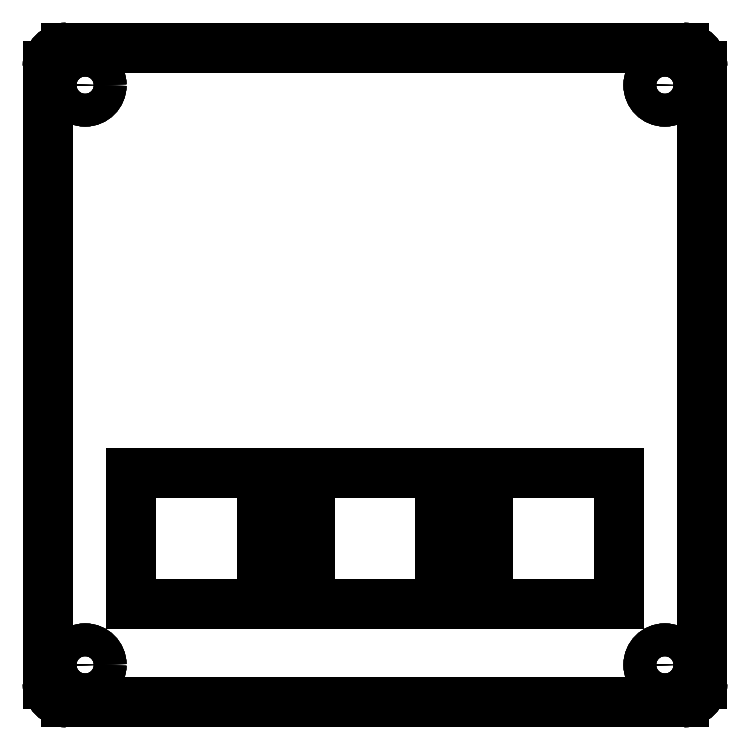
<metadata>
{"format":"dxf","ext":"dxf","renderer":"ezdxf+matplotlib","layout":"modelspace","background":"white","min_lineweight":24,"dpi":150}
</metadata>
<code>
0
SECTION
2
ENTITIES
0
LINE
8
Extrude005
10
0
20
-2
30
8.2
11
0
21
-2
31
13.2
0
LINE
8
Extrude005
10
0
20
-68
30
8.2
11
0
21
-68
31
13.2
0
LINE
8
Extrude005
10
0
20
-2
30
8.2
11
0
21
-68
31
8.2
0
LINE
8
Extrude005
10
0
20
-2
30
13.2
11
0
21
-68
31
13.2
0
LINE
8
Extrude005
10
0
20
-68
30
8.2
11
0
21
-68
31
13.2
0
LINE
8
Extrude005
10
2
20
-70
30
8.2
11
2
21
-70
31
13.2
0
ARC
8
Extrude005
10
2
20
-68
30
8.2
40
2
50
180
51
-90
0
ARC
8
Extrude005
10
2
20
-68
30
13.2
40
2
50
180
51
-90
0
LINE
8
Extrude005
10
2
20
-70
30
8.2
11
2
21
-70
31
13.2
0
LINE
8
Extrude005
10
68
20
-70
30
8.2
11
68
21
-70
31
13.2
0
LINE
8
Extrude005
10
2
20
-70
30
8.2
11
68
21
-70
31
8.2
0
LINE
8
Extrude005
10
2
20
-70
30
13.2
11
68
21
-70
31
13.2
0
LINE
8
Extrude005
10
68
20
-70
30
8.2
11
68
21
-70
31
13.2
0
LINE
8
Extrude005
10
70
20
-68
30
8.2
11
70
21
-68
31
13.2
0
ARC
8
Extrude005
10
68
20
-68
30
8.2
40
2
50
-90
51
0
0
ARC
8
Extrude005
10
68
20
-68
30
13.2
40
2
50
-90
51
0
0
LINE
8
Extrude005
10
70
20
-68
30
8.2
11
70
21
-68
31
13.2
0
LINE
8
Extrude005
10
70
20
-2
30
8.2
11
70
21
-2
31
13.2
0
LINE
8
Extrude005
10
70
20
-68
30
8.2
11
70
21
-2
31
8.2
0
LINE
8
Extrude005
10
70
20
-68
30
13.2
11
70
21
-2
31
13.2
0
LINE
8
Extrude005
10
70
20
-2
30
8.2
11
70
21
-2
31
13.2
0
LINE
8
Extrude005
10
68
20
0
30
8.2
11
68
21
0
31
13.2
0
ARC
8
Extrude005
10
68
20
-2
30
8.2
40
2
50
0
51
90
0
ARC
8
Extrude005
10
68
20
-2
30
13.2
40
2
50
0
51
90
0
LINE
8
Extrude005
10
68
20
0
30
8.2
11
68
21
0
31
13.2
0
LINE
8
Extrude005
10
2
20
0
30
8.2
11
2
21
0
31
13.2
0
LINE
8
Extrude005
10
68
20
0
30
8.2
11
2
21
0
31
8.2
0
LINE
8
Extrude005
10
68
20
0
30
13.2
11
2
21
0
31
13.2
0
LINE
8
Extrude005
10
2
20
0
30
8.2
11
2
21
0
31
13.2
0
LINE
8
Extrude005
10
0
20
-2
30
8.2
11
0
21
-2
31
13.2
0
ARC
8
Extrude005
10
2
20
-2
30
8.2
40
2
50
90
51
180
0
ARC
8
Extrude005
10
2
20
-2
30
13.2
40
2
50
90
51
180
0
LINE
8
Extrude005
10
47.05
20
-45.46
30
8.2
11
47.05
21
-45.46
31
13.2
0
LINE
8
Extrude005
10
47.05
20
-59.46
30
8.2
11
47.05
21
-59.46
31
13.2
0
LINE
8
Extrude005
10
47.05
20
-45.46
30
8.2
11
47.05
21
-59.46
31
8.2
0
LINE
8
Extrude005
10
47.05
20
-45.46
30
13.2
11
47.05
21
-59.46
31
13.2
0
LINE
8
Extrude005
10
47.05
20
-59.46
30
8.2
11
47.05
21
-59.46
31
13.2
0
LINE
8
Extrude005
10
61.05
20
-59.46
30
8.2
11
61.05
21
-59.46
31
13.2
0
LINE
8
Extrude005
10
47.05
20
-59.46
30
8.2
11
61.05
21
-59.46
31
8.2
0
LINE
8
Extrude005
10
47.05
20
-59.46
30
13.2
11
61.05
21
-59.46
31
13.2
0
LINE
8
Extrude005
10
61.05
20
-59.46
30
8.2
11
61.05
21
-59.46
31
13.2
0
LINE
8
Extrude005
10
61.05
20
-45.46
30
8.2
11
61.05
21
-45.46
31
13.2
0
LINE
8
Extrude005
10
61.05
20
-59.46
30
8.2
11
61.05
21
-45.46
31
8.2
0
LINE
8
Extrude005
10
61.05
20
-59.46
30
13.2
11
61.05
21
-45.46
31
13.2
0
LINE
8
Extrude005
10
61.05
20
-45.46
30
8.2
11
61.05
21
-45.46
31
13.2
0
LINE
8
Extrude005
10
47.05
20
-45.46
30
8.2
11
47.05
21
-45.46
31
13.2
0
LINE
8
Extrude005
10
61.05
20
-45.46
30
8.2
11
47.05
21
-45.46
31
8.2
0
LINE
8
Extrude005
10
61.05
20
-45.46
30
13.2
11
47.05
21
-45.46
31
13.2
0
LINE
8
Extrude005
10
28
20
-45.46
30
8.2
11
28
21
-45.46
31
13.2
0
LINE
8
Extrude005
10
28
20
-59.46
30
8.2
11
28
21
-59.46
31
13.2
0
LINE
8
Extrude005
10
28
20
-45.46
30
8.2
11
28
21
-59.46
31
8.2
0
LINE
8
Extrude005
10
28
20
-45.46
30
13.2
11
28
21
-59.46
31
13.2
0
LINE
8
Extrude005
10
28
20
-59.46
30
8.2
11
28
21
-59.46
31
13.2
0
LINE
8
Extrude005
10
42
20
-59.46
30
8.2
11
42
21
-59.46
31
13.2
0
LINE
8
Extrude005
10
28
20
-59.46
30
8.2
11
42
21
-59.46
31
8.2
0
LINE
8
Extrude005
10
28
20
-59.46
30
13.2
11
42
21
-59.46
31
13.2
0
LINE
8
Extrude005
10
42
20
-59.46
30
8.2
11
42
21
-59.46
31
13.2
0
LINE
8
Extrude005
10
42
20
-45.46
30
8.2
11
42
21
-45.46
31
13.2
0
LINE
8
Extrude005
10
42
20
-59.46
30
8.2
11
42
21
-45.46
31
8.2
0
LINE
8
Extrude005
10
42
20
-59.46
30
13.2
11
42
21
-45.46
31
13.2
0
LINE
8
Extrude005
10
42
20
-45.46
30
8.2
11
42
21
-45.46
31
13.2
0
LINE
8
Extrude005
10
28
20
-45.46
30
8.2
11
28
21
-45.46
31
13.2
0
LINE
8
Extrude005
10
42
20
-45.46
30
8.2
11
28
21
-45.46
31
8.2
0
LINE
8
Extrude005
10
42
20
-45.46
30
13.2
11
28
21
-45.46
31
13.2
0
LINE
8
Extrude005
10
8.95
20
-45.46
30
8.2
11
8.95
21
-45.46
31
13.2
0
LINE
8
Extrude005
10
8.95
20
-59.46
30
8.2
11
8.95
21
-59.46
31
13.2
0
LINE
8
Extrude005
10
8.95
20
-45.46
30
8.2
11
8.95
21
-59.46
31
8.2
0
LINE
8
Extrude005
10
8.95
20
-45.46
30
13.2
11
8.95
21
-59.46
31
13.2
0
LINE
8
Extrude005
10
8.95
20
-59.46
30
8.2
11
8.95
21
-59.46
31
13.2
0
LINE
8
Extrude005
10
22.95
20
-59.46
30
8.2
11
22.95
21
-59.46
31
13.2
0
LINE
8
Extrude005
10
8.95
20
-59.46
30
8.2
11
22.95
21
-59.46
31
8.2
0
LINE
8
Extrude005
10
8.95
20
-59.46
30
13.2
11
22.95
21
-59.46
31
13.2
0
LINE
8
Extrude005
10
22.95
20
-59.46
30
8.2
11
22.95
21
-59.46
31
13.2
0
LINE
8
Extrude005
10
22.95
20
-45.46
30
8.2
11
22.95
21
-45.46
31
13.2
0
LINE
8
Extrude005
10
22.95
20
-59.46
30
8.2
11
22.95
21
-45.46
31
8.2
0
LINE
8
Extrude005
10
22.95
20
-59.46
30
13.2
11
22.95
21
-45.46
31
13.2
0
LINE
8
Extrude005
10
22.95
20
-45.46
30
8.2
11
22.95
21
-45.46
31
13.2
0
LINE
8
Extrude005
10
8.95
20
-45.46
30
8.2
11
8.95
21
-45.46
31
13.2
0
LINE
8
Extrude005
10
22.95
20
-45.46
30
8.2
11
8.95
21
-45.46
31
8.2
0
LINE
8
Extrude005
10
22.95
20
-45.46
30
13.2
11
8.95
21
-45.46
31
13.2
0
LINE
8
Extrude005
10
67.75
20
-4
30
8.2
11
67.75
21
-4
31
13.2
0
LINE
8
Extrude005
10
67.75
20
-4
30
8.2
11
67.75
21
-4
31
13.2
0
CIRCLE
8
Extrude005
10
66
20
-4
40
1.75
0
CIRCLE
8
Extrude005
10
66
20
-4
40
1.75
0
LINE
8
Extrude005
10
5.75
20
-66
30
8.2
11
5.75
21
-66
31
13.2
0
LINE
8
Extrude005
10
5.75
20
-66
30
8.2
11
5.75
21
-66
31
13.2
0
CIRCLE
8
Extrude005
10
4
20
-66
40
1.75
0
CIRCLE
8
Extrude005
10
4
20
-66
40
1.75
0
LINE
8
Extrude005
10
67.75
20
-66
30
8.2
11
67.75
21
-66
31
13.2
0
LINE
8
Extrude005
10
67.75
20
-66
30
8.2
11
67.75
21
-66
31
13.2
0
CIRCLE
8
Extrude005
10
66
20
-66
40
1.75
0
CIRCLE
8
Extrude005
10
66
20
-66
40
1.75
0
LINE
8
Extrude005
10
5.75
20
-4
30
8.2
11
5.75
21
-4
31
13.2
0
LINE
8
Extrude005
10
5.75
20
-4
30
8.2
11
5.75
21
-4
31
13.2
0
CIRCLE
8
Extrude005
10
4
20
-4
40
1.75
0
CIRCLE
8
Extrude005
10
4
20
-4
40
1.75
0
LINE
8
Extrude005
10
0
20
-2
30
8.2
11
0
21
-68
31
8.2
0
ARC
8
Extrude005
10
2
20
-68
30
8.2
40
2
50
180
51
-90
0
LINE
8
Extrude005
10
2
20
-70
30
8.2
11
68
21
-70
31
8.2
0
ARC
8
Extrude005
10
68
20
-68
30
8.2
40
2
50
-90
51
0
0
LINE
8
Extrude005
10
70
20
-68
30
8.2
11
70
21
-2
31
8.2
0
ARC
8
Extrude005
10
68
20
-2
30
8.2
40
2
50
0
51
90
0
LINE
8
Extrude005
10
68
20
0
30
8.2
11
2
21
0
31
8.2
0
ARC
8
Extrude005
10
2
20
-2
30
8.2
40
2
50
90
51
180
0
LINE
8
Extrude005
10
47.05
20
-45.46
30
8.2
11
47.05
21
-59.46
31
8.2
0
LINE
8
Extrude005
10
47.05
20
-59.46
30
8.2
11
61.05
21
-59.46
31
8.2
0
LINE
8
Extrude005
10
61.05
20
-59.46
30
8.2
11
61.05
21
-45.46
31
8.2
0
LINE
8
Extrude005
10
61.05
20
-45.46
30
8.2
11
47.05
21
-45.46
31
8.2
0
LINE
8
Extrude005
10
28
20
-45.46
30
8.2
11
28
21
-59.46
31
8.2
0
LINE
8
Extrude005
10
28
20
-59.46
30
8.2
11
42
21
-59.46
31
8.2
0
LINE
8
Extrude005
10
42
20
-59.46
30
8.2
11
42
21
-45.46
31
8.2
0
LINE
8
Extrude005
10
42
20
-45.46
30
8.2
11
28
21
-45.46
31
8.2
0
LINE
8
Extrude005
10
8.95
20
-45.46
30
8.2
11
8.95
21
-59.46
31
8.2
0
LINE
8
Extrude005
10
8.95
20
-59.46
30
8.2
11
22.95
21
-59.46
31
8.2
0
LINE
8
Extrude005
10
22.95
20
-59.46
30
8.2
11
22.95
21
-45.46
31
8.2
0
LINE
8
Extrude005
10
22.95
20
-45.46
30
8.2
11
8.95
21
-45.46
31
8.2
0
CIRCLE
8
Extrude005
10
66
20
-4
40
1.75
0
CIRCLE
8
Extrude005
10
4
20
-66
40
1.75
0
CIRCLE
8
Extrude005
10
66
20
-66
40
1.75
0
CIRCLE
8
Extrude005
10
4
20
-4
40
1.75
0
LINE
8
Extrude005
10
0
20
-2
30
13.2
11
0
21
-68
31
13.2
0
ARC
8
Extrude005
10
2
20
-68
30
13.2
40
2
50
180
51
-90
0
LINE
8
Extrude005
10
2
20
-70
30
13.2
11
68
21
-70
31
13.2
0
ARC
8
Extrude005
10
68
20
-68
30
13.2
40
2
50
-90
51
0
0
LINE
8
Extrude005
10
70
20
-68
30
13.2
11
70
21
-2
31
13.2
0
ARC
8
Extrude005
10
68
20
-2
30
13.2
40
2
50
0
51
90
0
LINE
8
Extrude005
10
68
20
0
30
13.2
11
2
21
0
31
13.2
0
ARC
8
Extrude005
10
2
20
-2
30
13.2
40
2
50
90
51
180
0
LINE
8
Extrude005
10
47.05
20
-45.46
30
13.2
11
47.05
21
-59.46
31
13.2
0
LINE
8
Extrude005
10
47.05
20
-59.46
30
13.2
11
61.05
21
-59.46
31
13.2
0
LINE
8
Extrude005
10
61.05
20
-59.46
30
13.2
11
61.05
21
-45.46
31
13.2
0
LINE
8
Extrude005
10
61.05
20
-45.46
30
13.2
11
47.05
21
-45.46
31
13.2
0
LINE
8
Extrude005
10
28
20
-45.46
30
13.2
11
28
21
-59.46
31
13.2
0
LINE
8
Extrude005
10
28
20
-59.46
30
13.2
11
42
21
-59.46
31
13.2
0
LINE
8
Extrude005
10
42
20
-59.46
30
13.2
11
42
21
-45.46
31
13.2
0
LINE
8
Extrude005
10
42
20
-45.46
30
13.2
11
28
21
-45.46
31
13.2
0
LINE
8
Extrude005
10
8.95
20
-45.46
30
13.2
11
8.95
21
-59.46
31
13.2
0
LINE
8
Extrude005
10
8.95
20
-59.46
30
13.2
11
22.95
21
-59.46
31
13.2
0
LINE
8
Extrude005
10
22.95
20
-59.46
30
13.2
11
22.95
21
-45.46
31
13.2
0
LINE
8
Extrude005
10
22.95
20
-45.46
30
13.2
11
8.95
21
-45.46
31
13.2
0
CIRCLE
8
Extrude005
10
66
20
-4
40
1.75
0
CIRCLE
8
Extrude005
10
4
20
-66
40
1.75
0
CIRCLE
8
Extrude005
10
66
20
-66
40
1.75
0
CIRCLE
8
Extrude005
10
4
20
-4
40
1.75
0
ENDSEC
0
EOF

</code>
